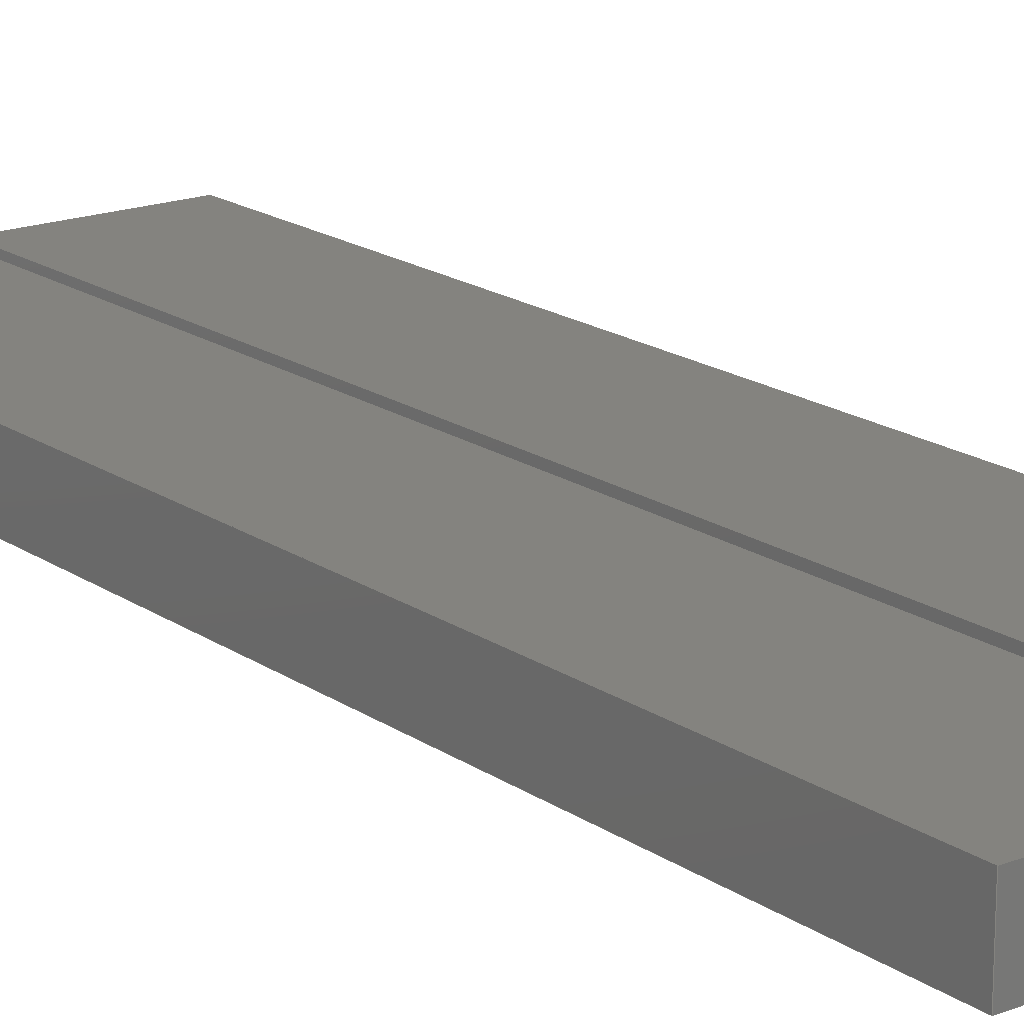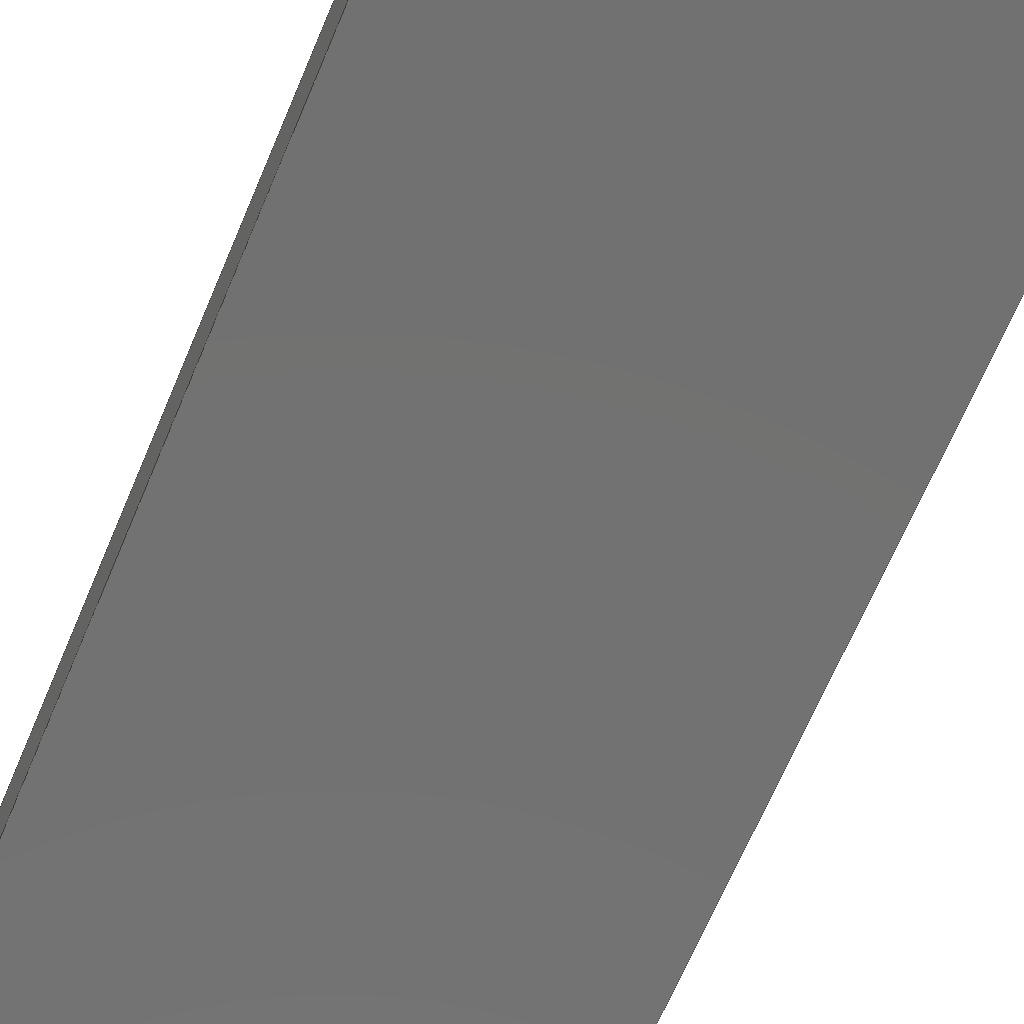
<metadata>
{"format":"step","ext":"stp","renderer":"f3d","projection":"perspective","resolution":1024,"background":"white","views":[{"elev":17.9,"azim":142.7,"up":"+Z"},{"elev":-63.7,"azim":-22.3,"up":"+Z"}]}
</metadata>
<code>
ISO-10303-21;
DATA;
#1=SHAPE_REPRESENTATION_RELATIONSHIP('','',#243,#3);
#2=MANIFOLD_SOLID_BREP('Schnitt-Linear austragen1',#4);
#3=ADVANCED_BREP_SHAPE_REPRESENTATION('brep_rep_0',(#2,#255),#242);
#4=CLOSED_SHELL('',(#5,#6,#7,#8,#9,#10,#11,#12,#13,#14));
#5=ADVANCED_FACE('',(#15),#147,.T.);
#6=ADVANCED_FACE('',(#16),#148,.T.);
#7=ADVANCED_FACE('',(#17),#149,.T.);
#8=ADVANCED_FACE('',(#18),#150,.T.);
#9=ADVANCED_FACE('',(#19),#151,.T.);
#10=ADVANCED_FACE('',(#20),#152,.T.);
#11=ADVANCED_FACE('',(#21),#153,.T.);
#12=ADVANCED_FACE('',(#22),#154,.T.);
#13=ADVANCED_FACE('',(#23),#155,.T.);
#14=ADVANCED_FACE('',(#24),#156,.T.);
#15=FACE_OUTER_BOUND('',#25,.T.);
#16=FACE_OUTER_BOUND('',#26,.T.);
#17=FACE_OUTER_BOUND('',#27,.T.);
#18=FACE_OUTER_BOUND('',#28,.T.);
#19=FACE_OUTER_BOUND('',#29,.T.);
#20=FACE_OUTER_BOUND('',#30,.T.);
#21=FACE_OUTER_BOUND('',#31,.T.);
#22=FACE_OUTER_BOUND('',#32,.T.);
#23=FACE_OUTER_BOUND('',#33,.T.);
#24=FACE_OUTER_BOUND('',#34,.T.);
#25=EDGE_LOOP('',(#35,#36,#37,#38));
#26=EDGE_LOOP('',(#39,#40,#41,#42));
#27=EDGE_LOOP('',(#43,#44,#45,#46,#47,#48,#49,#50));
#28=EDGE_LOOP('',(#51,#52,#53,#54));
#29=EDGE_LOOP('',(#55,#56,#57,#58,#59,#60,#61,#62));
#30=EDGE_LOOP('',(#63,#64,#65,#66));
#31=EDGE_LOOP('',(#67,#68,#69,#70));
#32=EDGE_LOOP('',(#71,#72,#73,#74));
#33=EDGE_LOOP('',(#75,#76,#77,#78));
#34=EDGE_LOOP('',(#79,#80,#81,#82));
#35=ORIENTED_EDGE('',*,*,#84,.F.);
#36=ORIENTED_EDGE('',*,*,#85,.F.);
#37=ORIENTED_EDGE('',*,*,#86,.F.);
#38=ORIENTED_EDGE('',*,*,#83,.F.);
#39=ORIENTED_EDGE('',*,*,#87,.T.);
#40=ORIENTED_EDGE('',*,*,#88,.T.);
#41=ORIENTED_EDGE('',*,*,#86,.T.);
#42=ORIENTED_EDGE('',*,*,#89,.T.);
#43=ORIENTED_EDGE('',*,*,#90,.T.);
#44=ORIENTED_EDGE('',*,*,#83,.T.);
#45=ORIENTED_EDGE('',*,*,#88,.F.);
#46=ORIENTED_EDGE('',*,*,#91,.T.);
#47=ORIENTED_EDGE('',*,*,#92,.T.);
#48=ORIENTED_EDGE('',*,*,#93,.T.);
#49=ORIENTED_EDGE('',*,*,#94,.T.);
#50=ORIENTED_EDGE('',*,*,#95,.T.);
#51=ORIENTED_EDGE('',*,*,#97,.F.);
#52=ORIENTED_EDGE('',*,*,#98,.F.);
#53=ORIENTED_EDGE('',*,*,#92,.F.);
#54=ORIENTED_EDGE('',*,*,#96,.F.);
#55=ORIENTED_EDGE('',*,*,#99,.T.);
#56=ORIENTED_EDGE('',*,*,#100,.T.);
#57=ORIENTED_EDGE('',*,*,#101,.T.);
#58=ORIENTED_EDGE('',*,*,#102,.T.);
#59=ORIENTED_EDGE('',*,*,#97,.T.);
#60=ORIENTED_EDGE('',*,*,#103,.T.);
#61=ORIENTED_EDGE('',*,*,#89,.F.);
#62=ORIENTED_EDGE('',*,*,#85,.T.);
#63=ORIENTED_EDGE('',*,*,#104,.F.);
#64=ORIENTED_EDGE('',*,*,#93,.F.);
#65=ORIENTED_EDGE('',*,*,#98,.T.);
#66=ORIENTED_EDGE('',*,*,#102,.F.);
#67=ORIENTED_EDGE('',*,*,#87,.F.);
#68=ORIENTED_EDGE('',*,*,#103,.F.);
#69=ORIENTED_EDGE('',*,*,#96,.T.);
#70=ORIENTED_EDGE('',*,*,#91,.F.);
#71=ORIENTED_EDGE('',*,*,#90,.F.);
#72=ORIENTED_EDGE('',*,*,#105,.F.);
#73=ORIENTED_EDGE('',*,*,#99,.F.);
#74=ORIENTED_EDGE('',*,*,#84,.T.);
#75=ORIENTED_EDGE('',*,*,#101,.F.);
#76=ORIENTED_EDGE('',*,*,#106,.F.);
#77=ORIENTED_EDGE('',*,*,#94,.F.);
#78=ORIENTED_EDGE('',*,*,#104,.T.);
#79=ORIENTED_EDGE('',*,*,#95,.F.);
#80=ORIENTED_EDGE('',*,*,#106,.T.);
#81=ORIENTED_EDGE('',*,*,#100,.F.);
#82=ORIENTED_EDGE('',*,*,#105,.T.);
#83=EDGE_CURVE('',#131,#132,#107,.T.);
#84=EDGE_CURVE('',#133,#131,#108,.T.);
#85=EDGE_CURVE('',#134,#133,#109,.T.);
#86=EDGE_CURVE('',#132,#134,#110,.T.);
#87=EDGE_CURVE('',#135,#136,#111,.T.);
#88=EDGE_CURVE('',#136,#132,#112,.T.);
#89=EDGE_CURVE('',#134,#135,#113,.T.);
#90=EDGE_CURVE('',#137,#131,#114,.T.);
#91=EDGE_CURVE('',#136,#138,#115,.T.);
#92=EDGE_CURVE('',#138,#139,#116,.T.);
#93=EDGE_CURVE('',#139,#140,#117,.T.);
#94=EDGE_CURVE('',#140,#141,#118,.T.);
#95=EDGE_CURVE('',#141,#137,#119,.T.);
#96=EDGE_CURVE('',#142,#138,#120,.T.);
#97=EDGE_CURVE('',#143,#142,#121,.T.);
#98=EDGE_CURVE('',#139,#143,#122,.T.);
#99=EDGE_CURVE('',#133,#144,#123,.T.);
#100=EDGE_CURVE('',#144,#145,#124,.T.);
#101=EDGE_CURVE('',#145,#146,#125,.T.);
#102=EDGE_CURVE('',#146,#143,#126,.T.);
#103=EDGE_CURVE('',#142,#135,#127,.T.);
#104=EDGE_CURVE('',#140,#146,#128,.T.);
#105=EDGE_CURVE('',#144,#137,#129,.T.);
#106=EDGE_CURVE('',#141,#145,#130,.T.);
#107=B_SPLINE_CURVE_WITH_KNOTS('',1,(#297,#298),.UNSPECIFIED.,.F.,.F.,(2,
2),(-25.9,0),.UNSPECIFIED.);
#108=B_SPLINE_CURVE_WITH_KNOTS('',1,(#299,#300),.UNSPECIFIED.,.F.,.F.,(2,
2),(-165,0),.UNSPECIFIED.);
#109=B_SPLINE_CURVE_WITH_KNOTS('',1,(#301,#302),.UNSPECIFIED.,.F.,.F.,(2,
2),(-25.9,0),.UNSPECIFIED.);
#110=B_SPLINE_CURVE_WITH_KNOTS('',1,(#303,#304),.UNSPECIFIED.,.F.,.F.,(2,
2),(-165,0),.UNSPECIFIED.);
#111=B_SPLINE_CURVE_WITH_KNOTS('',1,(#305,#306),.UNSPECIFIED.,.F.,.F.,(2,
2),(0,165),.UNSPECIFIED.);
#112=B_SPLINE_CURVE_WITH_KNOTS('',1,(#307,#308),.UNSPECIFIED.,.F.,.F.,(2,
2),(0,9.6),.UNSPECIFIED.);
#113=B_SPLINE_CURVE_WITH_KNOTS('',1,(#309,#310),.UNSPECIFIED.,.F.,.F.,(2,
2),(0,9.6),.UNSPECIFIED.);
#114=B_SPLINE_CURVE_WITH_KNOTS('',1,(#311,#312),.UNSPECIFIED.,.F.,.F.,(2,
2),(0,2.6),.UNSPECIFIED.);
#115=B_SPLINE_CURVE_WITH_KNOTS('',1,(#313,#314),.UNSPECIFIED.,.F.,.F.,(2,
2),(0,54),.UNSPECIFIED.);
#116=B_SPLINE_CURVE_WITH_KNOTS('',1,(#315,#316),.UNSPECIFIED.,.F.,.F.,(2,
2),(0,9.6),.UNSPECIFIED.);
#117=B_SPLINE_CURVE_WITH_KNOTS('',1,(#317,#318),.UNSPECIFIED.,.F.,.F.,(2,
2),(0,25.9),.UNSPECIFIED.);
#118=B_SPLINE_CURVE_WITH_KNOTS('',1,(#319,#320),.UNSPECIFIED.,.F.,.F.,(2,
2),(0,2.6),.UNSPECIFIED.);
#119=B_SPLINE_CURVE_WITH_KNOTS('',1,(#321,#322),.UNSPECIFIED.,.F.,.F.,(2,
2),(0,2.2),.UNSPECIFIED.);
#120=B_SPLINE_CURVE_WITH_KNOTS('',1,(#323,#324),.UNSPECIFIED.,.F.,.F.,(2,
2),(-165,0),.UNSPECIFIED.);
#121=B_SPLINE_CURVE_WITH_KNOTS('',1,(#325,#326),.UNSPECIFIED.,.F.,.F.,(2,
2),(-9.6,0),.UNSPECIFIED.);
#122=B_SPLINE_CURVE_WITH_KNOTS('',1,(#327,#328),.UNSPECIFIED.,.F.,.F.,(2,
2),(-165,0),.UNSPECIFIED.);
#123=B_SPLINE_CURVE_WITH_KNOTS('',1,(#329,#330),.UNSPECIFIED.,.F.,.F.,(2,
2),(0,2.6),.UNSPECIFIED.);
#124=B_SPLINE_CURVE_WITH_KNOTS('',1,(#331,#332),.UNSPECIFIED.,.F.,.F.,(2,
2),(0,2.2),.UNSPECIFIED.);
#125=B_SPLINE_CURVE_WITH_KNOTS('',1,(#333,#334),.UNSPECIFIED.,.F.,.F.,(2,
2),(0,2.6),.UNSPECIFIED.);
#126=B_SPLINE_CURVE_WITH_KNOTS('',1,(#335,#336),.UNSPECIFIED.,.F.,.F.,(2,
2),(0,25.9),.UNSPECIFIED.);
#127=B_SPLINE_CURVE_WITH_KNOTS('',1,(#337,#338),.UNSPECIFIED.,.F.,.F.,(2,
2),(0,54),.UNSPECIFIED.);
#128=B_SPLINE_CURVE_WITH_KNOTS('',1,(#339,#340),.UNSPECIFIED.,.F.,.F.,(2,
2),(-165,0),.UNSPECIFIED.);
#129=B_SPLINE_CURVE_WITH_KNOTS('',1,(#341,#342),.UNSPECIFIED.,.F.,.F.,(2,
2),(-165,0),.UNSPECIFIED.);
#130=B_SPLINE_CURVE_WITH_KNOTS('',1,(#343,#344),.UNSPECIFIED.,.F.,.F.,(2,
2),(-165,0),.UNSPECIFIED.);
#131=VERTEX_POINT('',#281);
#132=VERTEX_POINT('',#282);
#133=VERTEX_POINT('',#283);
#134=VERTEX_POINT('',#284);
#135=VERTEX_POINT('',#285);
#136=VERTEX_POINT('',#286);
#137=VERTEX_POINT('',#287);
#138=VERTEX_POINT('',#288);
#139=VERTEX_POINT('',#289);
#140=VERTEX_POINT('',#290);
#141=VERTEX_POINT('',#291);
#142=VERTEX_POINT('',#292);
#143=VERTEX_POINT('',#293);
#144=VERTEX_POINT('',#294);
#145=VERTEX_POINT('',#295);
#146=VERTEX_POINT('',#296);
#147=PLANE('',#245);
#148=PLANE('',#246);
#149=PLANE('',#247);
#150=PLANE('',#248);
#151=PLANE('',#249);
#152=PLANE('',#250);
#153=PLANE('',#251);
#154=PLANE('',#252);
#155=PLANE('',#253);
#156=PLANE('',#254);
#157=SHAPE_DEFINITION_REPRESENTATION(#158,#243);
#158=PRODUCT_DEFINITION_SHAPE('Document','',#160);
#159=PRODUCT_DEFINITION_CONTEXT('3D Mechanical Parts',#232,'design');
#160=PRODUCT_DEFINITION('A','First version',#202,#159);
#161=DATE_TIME_ROLE('classification_date');
#162=DATE_TIME_ROLE('creation_date');
#163=APPLIED_DATE_AND_TIME_ASSIGNMENT(#187,#161,(#166));
#164=APPLIED_DATE_AND_TIME_ASSIGNMENT(#189,#162,(#160));
#165=SECURITY_CLASSIFICATION_LEVEL('unclassified');
#166=SECURITY_CLASSIFICATION('A','Security for version',#165);
#167=APPLIED_SECURITY_CLASSIFICATION_ASSIGNMENT(#166,(#202));
#168=APPROVAL_ROLE('Version approval');
#169=APPROVAL_ROLE('Version Security approval');
#170=APPROVAL_ROLE('Definition approval');
#171=APPROVAL_PERSON_ORGANIZATION(#220,#196,#168);
#172=APPROVAL_PERSON_ORGANIZATION(#221,#197,#169);
#173=APPROVAL_PERSON_ORGANIZATION(#224,#198,#170);
#174=COORDINATED_UNIVERSAL_TIME_OFFSET(5,0,.BEHIND.);
#175=LOCAL_TIME(0,0,0,#174);
#176=LOCAL_TIME(0,0,0,#174);
#177=LOCAL_TIME(0,0,0,#174);
#178=LOCAL_TIME(0,0,0,#174);
#179=LOCAL_TIME(0,0,0,#174);
#180=CALENDAR_DATE(1999,1,1);
#181=CALENDAR_DATE(1999,1,1);
#182=CALENDAR_DATE(1999,1,1);
#183=CALENDAR_DATE(1999,1,1);
#184=CALENDAR_DATE(1999,1,1);
#185=DATE_AND_TIME(#180,#175);
#186=DATE_AND_TIME(#181,#176);
#187=DATE_AND_TIME(#182,#177);
#188=DATE_AND_TIME(#183,#178);
#189=DATE_AND_TIME(#184,#179);
#190=APPROVAL_DATE_TIME(#185,#196);
#191=APPROVAL_DATE_TIME(#186,#197);
#192=APPROVAL_DATE_TIME(#188,#198);
#193=APPROVAL_STATUS('not_yet_approved');
#194=APPROVAL_STATUS('not_yet_approved');
#195=APPROVAL_STATUS('approved');
#196=APPROVAL(#193,'Version approval');
#197=APPROVAL(#194,'Version Security approval');
#198=APPROVAL(#195,'Definition approval');
#199=APPLIED_APPROVAL_ASSIGNMENT(#196,(#202));
#200=APPLIED_APPROVAL_ASSIGNMENT(#197,(#166));
#201=APPLIED_APPROVAL_ASSIGNMENT(#198,(#160));
#202=PRODUCT_DEFINITION_FORMATION_WITH_SPECIFIED_SOURCE('A',
'First version',#234,.MADE.);
#203=PERSON_AND_ORGANIZATION_ROLE('design_owner');
#204=PERSON_AND_ORGANIZATION_ROLE('creator');
#205=PERSON_AND_ORGANIZATION_ROLE('design_supplier');
#206=PERSON_AND_ORGANIZATION_ROLE('classification_officer');
#207=PERSON_AND_ORGANIZATION_ROLE('creator');
#208=ORGANIZATION('STI','lab','lab');
#209=ORGANIZATION('STI','unknown','unknown');
#210=ORGANIZATION('STI','unknown','unknown');
#211=ORGANIZATION('STI','unknown','unknown');
#212=ORGANIZATION('STI','unknown','unknown');
#213=ORGANIZATION('STI','unknown','unknown');
#214=ORGANIZATION('STI','unknown','unknown');
#215=PERSON('1','Box','vc60',$,$,$);
#216=PERSON('2','last','first',$,$,$);
#217=PERSON('3','President','Mr.',$,$,$);
#218=PERSON_AND_ORGANIZATION(#215,#208);
#219=PERSON_AND_ORGANIZATION(#216,#209);
#220=PERSON_AND_ORGANIZATION(#217,#210);
#221=PERSON_AND_ORGANIZATION(#217,#211);
#222=PERSON_AND_ORGANIZATION(#217,#212);
#223=PERSON_AND_ORGANIZATION(#216,#213);
#224=PERSON_AND_ORGANIZATION(#217,#214);
#225=APPLIED_PERSON_AND_ORGANIZATION_ASSIGNMENT(#218,#203,(#234));
#226=APPLIED_PERSON_AND_ORGANIZATION_ASSIGNMENT(#219,#204,(#202));
#227=APPLIED_PERSON_AND_ORGANIZATION_ASSIGNMENT(#219,#205,(#202));
#228=APPLIED_PERSON_AND_ORGANIZATION_ASSIGNMENT(#222,#206,(#166));
#229=APPLIED_PERSON_AND_ORGANIZATION_ASSIGNMENT(#223,#207,(#160));
#230=PRODUCT_RELATED_PRODUCT_CATEGORY('detail','detail',(#234));
#231=APPLICATION_PROTOCOL_DEFINITION('International Standard',
'config_control_design',1994,#232);
#232=APPLICATION_CONTEXT(
'configuration controlled 3d designs of mechanical parts and assemblie
s');
#233=PRODUCT_CONTEXT('3D Mechanical Parts',#232,'mechanical');
#234=PRODUCT('Document','Document','',(#233));
#235=(
LENGTH_UNIT()
NAMED_UNIT(*)
SI_UNIT(.MILLI.,.METRE.)
);
#236=(
NAMED_UNIT(*)
PLANE_ANGLE_UNIT()
SI_UNIT($,.RADIAN.)
);
#237=DIMENSIONAL_EXPONENTS(0,0,0,0,0,0,0);
#238=PLANE_ANGLE_MEASURE_WITH_UNIT(PLANE_ANGLE_MEASURE(0.01745),#236);
#239=(
CONVERSION_BASED_UNIT('DEGREES',#238)
NAMED_UNIT(#237)
PLANE_ANGLE_UNIT()
);
#240=(
NAMED_UNIT(*)
SI_UNIT($,.STERADIAN.)
SOLID_ANGLE_UNIT()
);
#241=UNCERTAINTY_MEASURE_WITH_UNIT(LENGTH_MEASURE(0.001),#235,
'DISTANCE_ACCURACY_VALUE',
'Maximum model space distance between geometric entities at asserted c
onnectivities');
#242=(
GEOMETRIC_REPRESENTATION_CONTEXT(3)
GLOBAL_UNCERTAINTY_ASSIGNED_CONTEXT((#241))
GLOBAL_UNIT_ASSIGNED_CONTEXT((#240,#239,#235))
REPRESENTATION_CONTEXT('ID1','3D')
);
#243=SHAPE_REPRESENTATION('Document',(#244,#255),#242);
#244=AXIS2_PLACEMENT_3D('',#270,#256,#257);
#245=AXIS2_PLACEMENT_3D('',#271,#258,$);
#246=AXIS2_PLACEMENT_3D('',#272,#259,$);
#247=AXIS2_PLACEMENT_3D('',#273,#260,$);
#248=AXIS2_PLACEMENT_3D('',#274,#261,$);
#249=AXIS2_PLACEMENT_3D('',#275,#262,$);
#250=AXIS2_PLACEMENT_3D('',#276,#263,$);
#251=AXIS2_PLACEMENT_3D('',#277,#264,$);
#252=AXIS2_PLACEMENT_3D('',#278,#265,$);
#253=AXIS2_PLACEMENT_3D('',#279,#266,$);
#254=AXIS2_PLACEMENT_3D('',#280,#267,$);
#255=AXIS2_PLACEMENT_3D('',#345,#268,#269);
#256=DIRECTION('',(0,0,1));
#257=DIRECTION('',(1,0,0));
#258=DIRECTION('',(0,0,1));
#259=DIRECTION('',(1,0,0));
#260=DIRECTION('',(0,1,0));
#261=DIRECTION('',(-1,0,0));
#262=DIRECTION('',(0,-1,0));
#263=DIRECTION('',(0,0,1));
#264=DIRECTION('',(0,0,-1));
#265=DIRECTION('',(-1,0,0));
#266=DIRECTION('',(1,0,0));
#267=DIRECTION('',(0,0,1));
#268=DIRECTION('',(0,0,1));
#269=DIRECTION('',(1,0,0));
#270=CARTESIAN_POINT('',(0,0,0));
#271=CARTESIAN_POINT('',(-58.52,-262.6,49.5));
#272=CARTESIAN_POINT('',(-32.47,-262.6,39.9));
#273=CARTESIAN_POINT('',(-32.47,-97.63,39.9));
#274=CARTESIAN_POINT('',(-86.77,-262.6,39.9));
#275=CARTESIAN_POINT('',(-86.77,-262.6,39.9));
#276=CARTESIAN_POINT('',(-86.77,-262.6,49.5));
#277=CARTESIAN_POINT('',(-86.77,-262.6,39.9));
#278=CARTESIAN_POINT('',(-58.52,-262.6,46.9));
#279=CARTESIAN_POINT('',(-60.72,-97.63,46.9));
#280=CARTESIAN_POINT('',(-60.72,-97.63,46.9));
#281=CARTESIAN_POINT('',(-58.52,-97.63,49.5));
#282=CARTESIAN_POINT('',(-32.47,-97.63,49.5));
#283=CARTESIAN_POINT('',(-58.52,-262.6,49.5));
#284=CARTESIAN_POINT('',(-32.47,-262.6,49.5));
#285=CARTESIAN_POINT('',(-32.47,-262.6,39.9));
#286=CARTESIAN_POINT('',(-32.47,-97.63,39.9));
#287=CARTESIAN_POINT('',(-58.52,-97.63,46.9));
#288=CARTESIAN_POINT('',(-86.77,-97.63,39.9));
#289=CARTESIAN_POINT('',(-86.77,-97.63,49.5));
#290=CARTESIAN_POINT('',(-60.72,-97.63,49.5));
#291=CARTESIAN_POINT('',(-60.72,-97.63,46.9));
#292=CARTESIAN_POINT('',(-86.77,-262.6,39.9));
#293=CARTESIAN_POINT('',(-86.77,-262.6,49.5));
#294=CARTESIAN_POINT('',(-58.52,-262.6,46.9));
#295=CARTESIAN_POINT('',(-60.72,-262.6,46.9));
#296=CARTESIAN_POINT('',(-60.72,-262.6,49.5));
#297=CARTESIAN_POINT('',(-58.52,-97.63,49.5));
#298=CARTESIAN_POINT('',(-32.47,-97.63,49.5));
#299=CARTESIAN_POINT('',(-58.52,-262.6,49.5));
#300=CARTESIAN_POINT('',(-58.52,-97.63,49.5));
#301=CARTESIAN_POINT('',(-32.47,-262.6,49.5));
#302=CARTESIAN_POINT('',(-58.52,-262.6,49.5));
#303=CARTESIAN_POINT('',(-32.47,-97.63,49.5));
#304=CARTESIAN_POINT('',(-32.47,-262.6,49.5));
#305=CARTESIAN_POINT('',(-32.47,-262.6,39.9));
#306=CARTESIAN_POINT('',(-32.47,-97.63,39.9));
#307=CARTESIAN_POINT('',(-32.47,-97.63,39.9));
#308=CARTESIAN_POINT('',(-32.47,-97.63,49.5));
#309=CARTESIAN_POINT('',(-32.47,-262.6,49.5));
#310=CARTESIAN_POINT('',(-32.47,-262.6,39.9));
#311=CARTESIAN_POINT('',(-58.52,-97.63,46.9));
#312=CARTESIAN_POINT('',(-58.52,-97.63,49.5));
#313=CARTESIAN_POINT('',(-32.47,-97.63,39.9));
#314=CARTESIAN_POINT('',(-86.77,-97.63,39.9));
#315=CARTESIAN_POINT('',(-86.77,-97.63,39.9));
#316=CARTESIAN_POINT('',(-86.77,-97.63,49.5));
#317=CARTESIAN_POINT('',(-86.77,-97.63,49.5));
#318=CARTESIAN_POINT('',(-60.72,-97.63,49.5));
#319=CARTESIAN_POINT('',(-60.72,-97.63,49.5));
#320=CARTESIAN_POINT('',(-60.72,-97.63,46.9));
#321=CARTESIAN_POINT('',(-60.72,-97.63,46.9));
#322=CARTESIAN_POINT('',(-58.52,-97.63,46.9));
#323=CARTESIAN_POINT('',(-86.77,-262.6,39.9));
#324=CARTESIAN_POINT('',(-86.77,-97.63,39.9));
#325=CARTESIAN_POINT('',(-86.77,-262.6,49.5));
#326=CARTESIAN_POINT('',(-86.77,-262.6,39.9));
#327=CARTESIAN_POINT('',(-86.77,-97.63,49.5));
#328=CARTESIAN_POINT('',(-86.77,-262.6,49.5));
#329=CARTESIAN_POINT('',(-58.52,-262.6,49.5));
#330=CARTESIAN_POINT('',(-58.52,-262.6,46.9));
#331=CARTESIAN_POINT('',(-58.52,-262.6,46.9));
#332=CARTESIAN_POINT('',(-60.72,-262.6,46.9));
#333=CARTESIAN_POINT('',(-60.72,-262.6,46.9));
#334=CARTESIAN_POINT('',(-60.72,-262.6,49.5));
#335=CARTESIAN_POINT('',(-60.72,-262.6,49.5));
#336=CARTESIAN_POINT('',(-86.77,-262.6,49.5));
#337=CARTESIAN_POINT('',(-86.77,-262.6,39.9));
#338=CARTESIAN_POINT('',(-32.47,-262.6,39.9));
#339=CARTESIAN_POINT('',(-60.72,-97.63,49.5));
#340=CARTESIAN_POINT('',(-60.72,-262.6,49.5));
#341=CARTESIAN_POINT('',(-58.52,-262.6,46.9));
#342=CARTESIAN_POINT('',(-58.52,-97.63,46.9));
#343=CARTESIAN_POINT('',(-60.72,-97.63,46.9));
#344=CARTESIAN_POINT('',(-60.72,-262.6,46.9));
#345=CARTESIAN_POINT('',(0,0,0));
ENDSEC;
END-ISO-10303-21;

</code>
